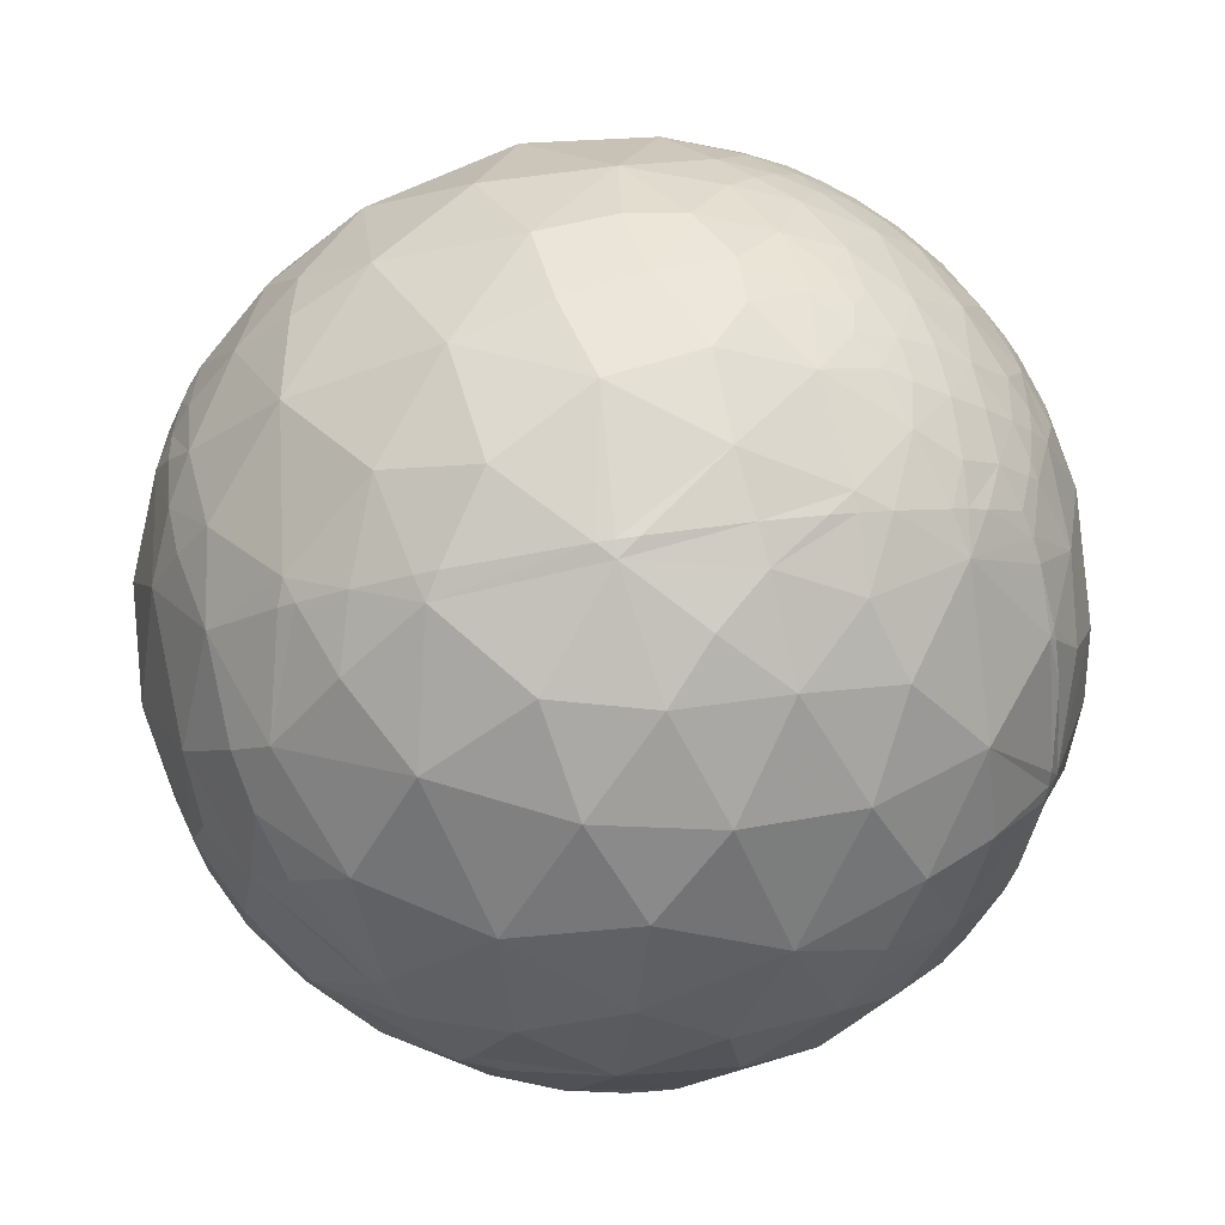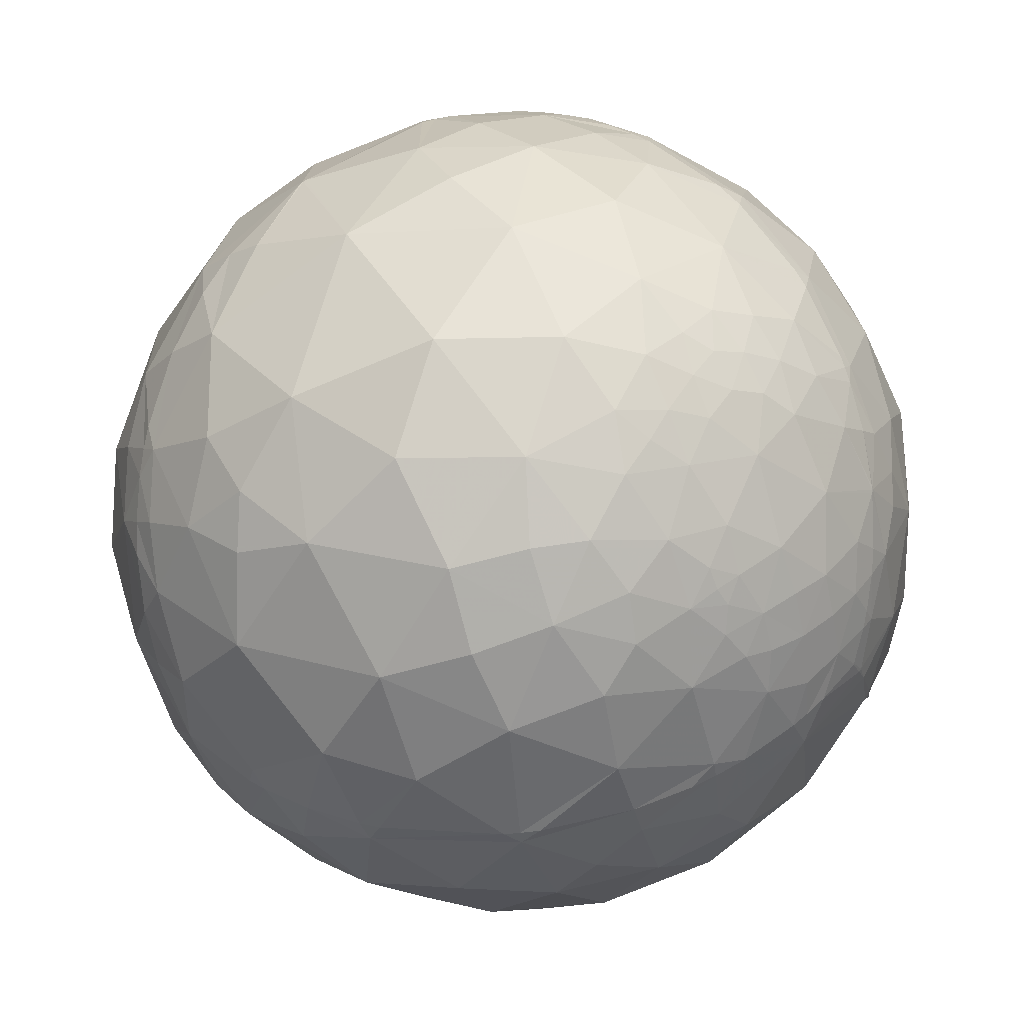
<metadata>
{"format":"obj","ext":"obj","renderer":"f3d","projection":"perspective","resolution":1024,"background":"white","views":[{"elev":-52.2,"azim":-116.1,"up":"+Y"},{"elev":1.8,"azim":-117.2,"up":"+Y"}]}
</metadata>
<code>
v -0.807 -0.3409 0.4822
v 0.5351 -0.3893 0.7497
v -0.07597 0.9967 -0.02832
v 0.01816 -0.5182 -0.8551
v 0.2907 0.9279 -0.2333
v 0.5233 0.8346 -0.172
v 0.4635 0.7533 -0.4667
v 0.1825 0.8693 -0.4595
v -0.833 0.5427 -0.1075
v -0.6795 0.7287 -0.08594
v -0.6682 0.6597 -0.3439
v 0.9108 0.2904 -0.2936
v 0.9418 0.1075 -0.3186
v -0.9051 0.423 -0.0427
v -0.02774 0.9657 -0.2582
v -0.06863 0.7999 -0.5962
v 0.837 0.4668 -0.2855
v 0.8394 0.3676 -0.4003
v -0.9236 0.3824 0.02664
v -0.9437 0.3285 -0.03808
v -0.2642 0.9381 -0.2241
v -0.2976 0.8677 -0.3982
v 0.7025 0.6623 -0.2604
v 0.7177 0.4785 -0.5059
v -0.4649 0.8664 -0.1823
v -0.4751 0.7832 -0.4011
v 0.218 0.7265 -0.6516
v -0.9171 0.3723 -0.1425
v -0.9534 0.2964 0.0555
v -0.9722 0.2339 -0.01284
v -0.4163 0.6508 -0.6349
v 0.6836 0.2693 -0.6783
v 0.414 0.4565 -0.7875
v -0.7202 0.4056 -0.5629
v 0.04982 0.5926 -0.8039
v -0.8565 0.4104 -0.3129
v 0.8979 0.03468 -0.4389
v 0.8433 0.2134 -0.4932
v -0.1648 0.6381 -0.7521
v -0.9612 0.2524 -0.1111
v -0.9397 0.2507 -0.2327
v -0.2041 0.4296 -0.8796
v 0.7483 0.1014 -0.6555
v -0.5136 0.2802 -0.811
v 0.09025 0.342 -0.9354
v 0.8331 0.0138 -0.553
v -0.8923 0.1501 -0.4258
v -0.09344 0.1622 -0.9823
v -0.3099 0.1913 -0.9313
v -0.9689 0.1874 -0.1614
v 0.5664 0.04651 -0.8228
v -0.9885 0.1312 -0.07478
v 0.2672 0.1611 -0.9501
v -0.7352 0.147 -0.6617
v 0.08568 0.1671 -0.9822
v 0.3093 -0.07679 -0.9478
v 0.07288 -0.007688 -0.9973
v -0.1016 -0.006388 -0.9948
v 0.8807 -0.06968 -0.4686
v 0.8203 -0.1521 -0.5514
v -0.2695 -0.01276 -0.9629
v 0.7431 -0.04606 -0.6676
v -0.4293 0.07237 -0.9002
v -0.5904 -0.0393 -0.8062
v -0.4228 -0.06475 -0.9039
v 0.4452 -0.2774 -0.8514
v -0.8152 -0.09061 -0.5721
v -0.9052 -0.04638 -0.4223
v -0.1107 -0.1671 -0.9797
v 0.8822 -0.1485 -0.4469
v -0.9532 -0.02906 -0.3009
v 0.6796 -0.2358 -0.6947
v -0.9683 0.1116 -0.2237
v -0.9667 -0.144 -0.2115
v -0.9912 -0.0298 -0.1286
v -0.3741 -0.2751 -0.8857
v -0.6662 -0.3328 -0.6674
v 0.1387 -0.2927 -0.9461
v -0.9062 -0.2134 -0.3651
v -0.1113 -0.3786 -0.9188
v 0.8652 -0.2745 -0.4197
v 0.779 -0.2893 -0.5562
v 0.7804 -0.3814 -0.4954
v -0.2117 -0.5815 -0.7856
v 0.7079 -0.3876 -0.5904
v -0.981 -0.1824 -0.0666
v -0.4655 -0.5182 -0.7175
v 0.5489 -0.4944 -0.674
v -0.811 -0.2776 -0.515
v 0.4263 -0.5835 -0.6912
v 0.3052 -0.5349 -0.7879
v -0.7908 -0.4513 -0.4135
v -0.8976 -0.3729 -0.2352
v -0.9484 -0.2578 -0.1844
v 0.7043 -0.5112 -0.4926
v -0.6066 -0.5729 -0.5512
v -0.3822 -0.7322 -0.5638
v 0.5838 -0.608 -0.5381
v 0.4088 -0.6996 -0.586
v 0.06236 -0.7253 -0.6856
v 0.8701 -0.3892 -0.3025
v 0.8118 -0.4282 -0.3969
v -0.1667 -0.7505 -0.6396
v -0.9953 -0.09324 -0.02661
v -0.99 -0.1408 -0.003536
v -0.9321 -0.3607 -0.03184
v -0.9693 -0.244 0.03083
v -0.1175 -0.8828 -0.4549
v -0.3705 -0.8681 -0.3304
v 0.7789 -0.5325 -0.3314
v 0.6325 -0.6846 -0.3624
v -0.6198 -0.7274 -0.2946
v 0.3982 -0.8686 -0.2949
v -0.8233 -0.5451 -0.1583
v 0.1792 -0.8687 -0.4618
v 0.8295 -0.4583 -0.3193
v -0.8322 -0.5476 0.08645
v -0.2107 -0.9637 -0.1643
v 0.8451 -0.4767 -0.2419
v 0.7898 -0.5949 -0.1495
v -0.4571 -0.8818 -0.1162
v -0.5956 -0.7986 -0.08602
v -0.708 -0.7056 -0.03015
v 0.894 -0.4 -0.2018
v 0.1049 -0.9768 -0.1867
v 0.8741 -0.466 -0.1372
v -0.9059 -0.3823 0.1822
v -0.9504 -0.2958 0.09589
v 0.5988 -0.7993 -0.05021
v -0.984 -0.1759 0.02804
v -0.9717 -0.1987 0.1281
v -0.5563 -0.8246 0.103
v 0.3517 -0.9353 -0.03841
v -0.7111 -0.6814 0.1735
v 0.1636 -0.9782 0.128
v 0.9208 -0.3769 -0.1005
v 0.8861 -0.4634 0.0131
v -0.0676 -0.9967 0.04537
v 0.7687 -0.6332 0.09082
v -0.9439 -0.2846 0.1675
v -0.3063 -0.947 0.09649
v -0.07715 -0.9354 0.3452
v -0.3953 -0.8522 0.3428
v 0.6335 -0.7475 0.1998
v -0.6032 -0.731 0.3191
v 0.4266 -0.8775 0.2191
v -0.7718 -0.5179 0.3689
v 0.2039 -0.9133 0.3526
v 0.9307 -0.3656 -0.01528
v -0.8772 -0.3695 0.3066
v -0.9306 -0.2564 0.2611
v -0.8633 -0.306 0.4014
v 0.9078 -0.4004 0.1244
v 0.8536 -0.4683 0.2283
v 0.7263 -0.6237 0.2888
v 0.5655 -0.7071 0.4245
v 0.3504 -0.8177 0.4567
v 0.9362 -0.346 0.06204
v -0.6286 -0.4439 0.6386
v -0.7717 -0.3545 0.528
v 0.1252 -0.8185 0.5607
v 0.9635 -0.2512 0.09244
v 0.9304 -0.313 0.1907
v -0.06992 -0.8285 0.5555
v -0.9104 -0.214 0.354
v -0.242 -0.7988 0.5508
v -0.9631 -0.158 0.218
v -0.9422 -0.12 0.3127
v -0.4903 -0.6686 0.559
v 0.7315 -0.4948 0.4692
v 0.579 -0.5728 0.5803
v 0.3784 -0.6506 0.6584
v 0.1404 -0.6967 0.7035
v -0.8199 -0.2335 0.5227
v -0.07978 -0.6911 0.7184
v 0.8827 -0.2724 0.383
v -0.8854 -0.1691 0.4331
v -0.2948 -0.6693 0.682
v -0.06446 -0.514 0.8554
v -0.3361 -0.4485 0.8282
v 0.7628 -0.3236 0.5598
v 0.5856 -0.3841 0.7138
v -0.5635 -0.3413 0.7524
v -0.7084 -0.2411 0.6634
v 0.1253 -0.5656 0.8151
v 0.9643 -0.1983 0.1755
v 0.9386 -0.2319 0.2555
v -0.8251 -0.08412 0.5587
v 0.3125 -0.4431 0.8402
v 0.04055 -0.2886 0.9566
v 0.9538 -0.1383 0.2666
v -0.2135 -0.2424 0.9464
v -0.3538 -0.1853 0.9168
v -0.5358 -0.2044 0.8193
v 0.9761 -0.1279 0.1757
v -0.6983 0.01363 0.7156
v 0.3724 -0.2416 0.8961
v 0.9801 -0.05194 0.1917
v 0.9597 -0.0398 0.2781
v -0.8025 0.02766 0.596
v 0.9196 -0.03798 0.391
v 0.7775 -0.1116 0.6189
v 0.5559 -0.09441 0.8258
v -0.4566 0.01355 0.8895
v 0.2893 0.05272 0.9558
v -0.7939 0.1099 0.598
v 0.04036 -0.02599 0.9988
v -0.1817 -0.02119 0.9831
v -0.8672 0.07027 0.4929
v 0.9217 0.09786 0.3754
v 0.853 0.1336 0.5045
v -0.1525 0.1838 0.9711
v -0.3156 0.2252 0.9218
v 0.6219 0.2351 0.747
v -0.5576 0.2503 0.7915
v 0.3751 0.3007 0.8769
v -0.7368 0.2337 0.6345
v 0.1665 0.3564 0.9194
v 0.994 0.0476 0.0983
v 0.9639 0.06982 0.257
v -0.8284 0.199 0.5236
v 0.008727 0.156 0.9877
v -0.1112 0.3626 0.9253
v -0.8079 0.3568 0.469
v -0.8929 0.214 0.3961
v -0.3674 0.5146 0.7747
v -0.6403 0.4423 0.628
v 0.3731 0.5185 0.7693
v 0.9641 0.244 0.1048
v 0.01949 0.6532 0.757
v 0.9156 0.2223 0.335
v -0.887 0.3306 0.3223
v 0.8031 0.3711 0.4662
v 0.6043 0.5805 0.5457
v -0.2812 0.8079 0.5179
v -0.5301 0.6422 0.5536
v 0.3207 0.8038 0.501
v -0.7117 0.5658 0.4164
v 0.9925 0.1218 0.008628
v -0.8389 0.4589 0.2928
v 0.02549 0.8677 0.4964
v 0.8818 0.3913 0.2631
v 0.7596 0.5792 0.2958
v -0.1001 0.95 0.2958
v 0.5435 0.7796 0.3112
v 0.3915 0.8664 0.3101
v 0.3141 0.8978 0.3085
v 0.1629 0.9384 0.3048
v -0.9073 0.3638 0.2108
v 0.8649 0.495 0.08355
v -0.8701 0.4652 0.1631
v -0.3418 0.9191 0.1959
v -0.5541 0.7639 0.3309
v -0.7664 0.6254 0.1464
v -0.5537 0.8296 0.07182
v 0.3617 0.927 0.09917
v 0.9774 0.172 -0.123
v 0.9186 0.3806 -0.1063
v 0.02251 0.9975 0.06732
v 0.8217 0.5595 -0.1088
v -0.9183 0.3808 0.1085
v -0.1687 0.9767 0.1327
v 0.687 0.7257 0.03754
v -0.4084 0.9127 0.01209
v 0.1666 0.9825 -0.08362
v -0.8786 0.4749 0.04958
v -0.2436 0.9691 -0.03783
v 0.9342 -0.2798 -0.2214
v -0.9467 0.2891 0.1421
v -0.9826 0.1532 0.1049
v 0.981 0.01653 -0.1931
v -0.9035 -0.04772 0.4259
v 0.9374 -0.09378 -0.3355
v -0.9433 0.2425 0.2266
v -0.9925 -0.1109 0.05124
v 0.9988 0.01917 -0.04601
v 0.9624 -0.2693 -0.03557
v 0.9905 -0.1209 0.06616
v -0.9999 -0.0004252 0.0153
v -0.9849 -0.05327 0.165
v -0.9486 0.06683 0.3092
v 0.9838 -0.1234 -0.1297
v -0.7724 -0.3613 0.5223
v -0.7361 -0.3801 0.5601
v -0.6399 -0.4204 0.6432
v -0.619 -0.4277 0.6587
v -0.5389 -0.4516 0.7111
v -0.3626 -0.4861 0.7951
v -0.3306 -0.4901 0.8066
v -0.2961 -0.4938 0.8176
v -0.1291 -0.5022 0.8551
v -0.05821 -0.5013 0.8633
v 0.1017 -0.4901 0.8657
v 0.2891 -0.4603 0.8394
v 0.3163 -0.4543 0.8328
v 0.4402 -0.4216 0.7928
v 0.5383 -0.3981 0.7428
v 0.5518 -0.4378 0.7098
v 0.5821 -0.5452 0.6033
v 0.5873 -0.5694 0.5752
v 0.6009 -0.6702 0.4356
v 0.6015 -0.6927 0.3979
v 0.5996 -0.73 0.3279
v 0.588 -0.7824 0.2054
v 0.5543 -0.8318 0.02947
v 0.5338 -0.8443 -0.04728
v 0.4805 -0.8529 -0.2044
v 0.4371 -0.8453 -0.3072
v 0.4053 -0.8346 -0.3731
v 0.3108 -0.784 -0.5374
v 0.2305 -0.725 -0.649
v 0.1569 -0.661 -0.7338
v -0.1638 -0.6121 -0.7737
v -0.2011 -0.6281 -0.7517
v -0.3 -0.6646 -0.6843
v -0.4018 -0.6925 -0.5992
v -0.4378 -0.6996 -0.5647
v -0.6215 -0.7057 -0.3401
v -0.6415 -0.7022 -0.3089
v -0.6651 -0.6964 -0.2696
v -0.7561 -0.6498 -0.07862
v -0.7966 -0.6026 0.04883
v -0.8094 -0.5777 0.1051
v -0.821 -0.5434 0.1751
v -0.829 -0.471 0.3014
v -0.8279 -0.4464 0.3396
v -0.8239 -0.413 0.388
v -0.8081 -0.3376 0.4826
v -0.8334 -0.2537 0.491
v -0.8434 -0.2123 0.4936
v -0.8587 -0.1279 0.4963
v -0.8658 -0.06669 0.4959
v -0.87 0.06294 0.489
v -0.8698 0.07022 0.4884
v -0.8695 0.07887 0.4876
v -0.8574 0.2058 0.4716
v -0.8341 0.3184 0.4504
v -0.8246 0.3526 0.4425
v -0.8167 0.3779 0.4362
v -0.7481 0.5401 0.3856
v -0.7257 0.5799 0.3701
v -0.6075 0.7389 0.2916
v -0.558 0.788 0.2601
v -0.4019 0.901 0.1634
v -0.3636 0.9209 0.1403
v -0.306 0.9461 0.1058
v -0.2071 0.9772 0.04748
v -0.1351 0.9908 0.005636
v 0.002807 -0.3424 -0.9396
v -0.007207 -0.2214 -0.9752
v -0.01786 -0.08701 -0.996
v -0.024 -0.006994 -0.9997
v -0.03194 0.09981 -0.9945
v -0.03659 0.1643 -0.9857
v -0.04025 0.2161 -0.9755
v -0.05194 0.3889 -0.9198
v -0.06068 0.5285 -0.8468
v -0.06606 0.6211 -0.781
v -0.07465 0.7914 -0.6068
v -0.07495 0.7983 -0.5976
v -0.07514 0.8029 -0.5914
v -0.07914 0.9547 -0.2868
v -0.07902 0.9645 -0.2521
v -0.07874 0.9748 -0.2086
v 0.5416 -0.3547 0.7621
v 0.5645 -0.1423 0.8131
v 0.5658 -0.09527 0.819
v 0.566 -0.06015 0.8222
v 0.5468 0.192 0.815
v 0.5348 0.2622 0.8033
v 0.5065 0.3838 0.7721
v 0.4523 0.5447 0.7062
v 0.3326 0.7664 0.5496
v 0.3074 0.7998 0.5155
v 0.2977 0.8118 0.5023
v 0.1592 0.9372 0.3104
v 0.1553 0.9397 0.3048
v 0.008144 0.9955 0.09449
v -0.004168 0.9971 0.07662
v -0.02258 0.9985 0.04984
f 107 128 131
f 45 33 53
f 9 28 14
f 369 368 214
f 373 372 234 237
f 128 127 140
f 126 136 137
f 91 90 99
f 287 288 180
f 261 29 269
f 38 46 43
f 337 336 221 224
f 284 285 184 160
f 370 369 214
f 65 61 76
f 1 283 160 328
f 44 63 64
f 319 318 112
f 284 283 147 159
f 286 287 180 183
f 17 18 24
f 283 284 160
f 289 290 180
f 362 361 22
f 377 378 244
f 370 371 228 216
f 336 337 225
f 285 286 183 184
f 83 81 102
f 346 345 252
f 186 278 195
f 151 168 167
f 368 369 205 203
f 342 343 255 254
f 137 158 153
f 295 296 189
f 156 171 172
f 288 289 180
f 102 116 110
f 292 293 190
f 290 291 180
f 372 373 228
f 350 349 80 69
f 369 370 216 205
f 186 163 162
f 291 292 190 180
f 64 63 65
f 293 294 189 190
f 210 231 211
f 181 202 182
f 294 295 189
f 319 320 114 92
f 375 374 237
f 25 22 26
f 325 326 150 127
f 316 315 97
f 290 289 178 175
f 154 170 155
f 296 2 365 197 189
f 168 272 281
f 2 296 297
f 202 211 214
f 296 295 172 298 297
f 71 79 74
f 374 373 237
f 24 33 7
f 295 294 185 172
f 154 163 176
f 25 267 21
f 368 367 202 214
f 249 240 251
f 294 293 185
f 293 292 179 185
f 124 268 136
f 326 325 147
f 371 372 228
f 292 291 179
f 347 346 252 262
f 196 194 204
f 291 290 175 179
f 25 26 11
f 352 351 69 58
f 365 366 203 197
f 93 92 114
f 289 288 169 178
f 288 287 159 169
f 287 286 159
f 282 273 271
f 379 378 259
f 286 285 159
f 154 137 153
f 365 2 297 182
f 301 300 171 156
f 376 377 244 241
f 26 31 11
f 351 352 57
f 285 284 159
f 345 346 267 264
f 372 371 214 234
f 283 1 327 147
f 366 367 203
f 67 64 77
f 34 54 47
f 367 368 203
f 279 104 275
f 373 374 230 228
f 221 217 224
f 112 122 123
f 317 318 96
f 374 375 241 230
f 375 376 241
f 322 323 117
f 377 376 248
f 378 379 262 244
f 145 143 169
f 3 380 259 15 364
f 170 176 181
f 379 380 348 347 262
f 135 142 138
f 380 3 348
f 371 370 214
f 299 300 170 182
f 380 379 259
f 332 331 188
f 378 377 248 259
f 190 205 207
f 347 348 267
f 24 38 32
f 376 375 237 248
f 60 59 70
f 367 366 182 202
f 66 88 91
f 366 365 182
f 91 88 90
f 345 344 252
f 206 196 217
f 344 343 253 252
f 343 342 253
f 226 223 230
f 28 36 41
f 342 341 238 253
f 134 132 145
f 341 340 238
f 340 339 224 238
f 161 173 175
f 132 121 141
f 339 338 224
f 137 136 149
f 338 337 224
f 101 268 124
f 336 335 209 221
f 271 276 282
f 211 201 210
f 335 334 209
f 364 363 21 267
f 103 100 108
f 299 298 172 171
f 334 333 209
f 333 332 188 209
f 223 218 230
f 318 317 97 112
f 331 330 174 188
f 235 244 252
f 180 192 193
f 42 48 49
f 220 229 231
f 268 101 81
f 330 329 174
f 329 328 160 174
f 1 328 152 327
f 328 329 152
f 329 330 177 152
f 269 274 249
f 26 22 31
f 330 331 177
f 331 332 272 177
f 332 333 272
f 68 79 71
f 333 334 281 272
f 334 335 225 281
f 207 205 222
f 335 336 225
f 313 4 100
f 337 338 232 225
f 338 339 240 232
f 203 205 197
f 142 164 166
f 162 277 278
f 339 340 240
f 109 118 121
f 340 341 254 240
f 191 199 201
f 74 86 75
f 341 342 254
f 114 117 106
f 74 79 94
f 343 344 255
f 344 345 264 255
f 142 141 138
f 346 347 267
f 29 20 30
f 225 232 274
f 348 3 364 267
f 180 190 192
f 112 121 122
f 233 231 242
f 273 282 268
f 4 312 100
f 312 311 100
f 266 254 9
f 311 310 115 100
f 110 119 120
f 310 309 113 115
f 308 309 99 111
f 268 282 277
f 309 308 113
f 308 307 113
f 307 306 133 113
f 306 305 146 133
f 232 249 274
f 188 184 196
f 56 66 78
f 305 304 146
f 73 75 52
f 230 235 226
f 354 353 48
f 304 303 156 146
f 303 302 156
f 72 85 88
f 302 301 156
f 43 51 32
f 300 299 171
f 56 78 57
f 297 298 182
f 359 358 39
f 298 299 182
f 300 301 170
f 78 66 91
f 301 302 155 170
f 11 31 34
f 25 10 255
f 302 303 144 155
f 39 42 31
f 303 304 144
f 304 305 129 144
f 274 281 225
f 305 306 129
f 99 88 98
f 306 307 129
f 64 67 54
f 102 101 116
f 307 308 111 129
f 309 310 99
f 310 311 99
f 354 355 45 55
f 311 312 91 99
f 312 4 91
f 327 326 147
f 80 84 76
f 69 80 76
f 325 324 147
f 324 323 134 147
f 323 322 123 134
f 322 321 123
f 193 192 208
f 173 185 175
f 321 320 112 123
f 361 360 31 22
f 320 319 112
f 139 137 154
f 238 224 227
f 242 229 250
f 317 316 97
f 315 314 103 97
f 207 222 208
f 314 313 100 103
f 4 313 84
f 165 177 168
f 49 61 63
f 14 19 266
f 313 314 84
f 95 83 102
f 314 315 84
f 224 217 227
f 9 14 266
f 44 42 49
f 315 316 87 84
f 316 317 96 87
f 128 140 131
f 318 319 92 96
f 320 321 114
f 321 322 117 114
f 237 246 247
f 129 139 144
f 323 324 117
f 85 95 88
f 107 131 130
f 212 222 223
f 324 325 127 117
f 232 240 249
f 176 163 187
f 326 327 152 150
f 190 207 208
f 363 362 22 21
f 120 129 111
f 360 359 39 31
f 41 47 73
f 27 7 33
f 358 357 42 39
f 357 356 42
f 32 51 33
f 356 355 48 42
f 181 176 202
f 355 354 48
f 183 180 194
f 355 356 45
f 353 352 58 48
f 351 350 69
f 63 61 65
f 349 4 80
f 118 138 141
f 28 40 20
f 248 256 259
f 4 349 78
f 191 201 176
f 349 350 78
f 35 33 45
f 350 351 57 78
f 188 200 209
f 93 114 106
f 352 353 57
f 353 354 55 57
f 356 357 35 45
f 11 36 9
f 357 358 35
f 358 359 16 35
f 129 120 139
f 34 44 54
f 46 60 62
f 359 360 16
f 60 81 82
f 360 361 16
f 361 362 15 16
f 40 28 41
f 362 363 15
f 363 364 15
f 144 139 155
f 77 96 92
f 5 7 8
f 46 37 59
f 7 5 6
f 8 7 27
f 23 24 7
f 5 8 15
f 90 88 99
f 15 8 16
f 16 8 27
f 17 12 18
f 12 17 258
f 250 229 258
f 157 156 172
f 18 12 38
f 19 20 29
f 19 14 20
f 204 215 196
f 20 14 28
f 127 150 151
f 21 22 25
f 23 7 6
f 17 24 23
f 106 127 128
f 13 38 12
f 17 23 260
f 201 211 202
f 23 6 263
f 257 271 13
f 49 63 44
f 25 11 10
f 10 11 9
f 28 9 36
f 143 166 169
f 30 20 40
f 29 30 270
f 33 24 32
f 158 137 149
f 41 36 47
f 34 31 44
f 116 101 119
f 11 34 36
f 82 83 85
f 27 33 35
f 277 136 268
f 27 35 16
f 38 13 37
f 204 213 215
f 13 12 257
f 18 38 24
f 32 38 43
f 31 42 44
f 210 220 231
f 37 46 38
f 222 218 223
f 43 46 62
f 49 48 61
f 40 41 50
f 201 220 210
f 50 41 73
f 166 175 178
f 40 50 52
f 51 43 62
f 124 126 119
f 33 51 53
f 75 71 74
f 53 51 56
f 54 44 64
f 126 137 120
f 121 118 141
f 45 53 55
f 100 115 108
f 55 53 57
f 34 47 36
f 57 53 56
f 246 245 256
f 48 58 61
f 46 59 60
f 146 156 157
f 122 132 123
f 73 47 71
f 56 51 66
f 176 201 202
f 135 146 148
f 54 67 47
f 108 125 118
f 237 234 245
f 47 67 68
f 68 67 79
f 92 79 89
f 47 68 71
f 123 132 134
f 58 69 61
f 73 71 75
f 266 19 261
f 62 60 72
f 72 60 82
f 62 72 51
f 51 72 66
f 66 72 88
f 161 172 173
f 76 61 69
f 188 196 200
f 65 76 64
f 64 76 77
f 106 117 127
f 77 76 87
f 165 152 177
f 79 67 89
f 81 60 70
f 82 81 83
f 37 273 59
f 84 80 4
f 142 135 148
f 76 84 87
f 82 85 72
f 86 74 94
f 75 86 104
f 78 91 4
f 67 77 89
f 89 77 92
f 79 92 93
f 79 93 94
f 247 246 256
f 157 161 148
f 85 83 95
f 153 158 163
f 87 96 77
f 150 152 151
f 102 81 101
f 132 143 145
f 88 95 98
f 98 95 111
f 104 86 105
f 98 111 99
f 105 86 130
f 104 105 275
f 120 119 126
f 86 106 107
f 106 86 94
f 146 157 148
f 107 106 128
f 86 107 130
f 97 108 109
f 108 97 103
f 109 108 118
f 113 133 125
f 97 109 112
f 111 95 110
f 254 10 9
f 93 106 94
f 102 110 95
f 119 110 116
f 110 120 111
f 109 121 112
f 122 121 132
f 108 115 125
f 125 115 113
f 166 178 169
f 236 253 238
f 119 101 124
f 126 124 136
f 130 131 275
f 192 190 208
f 125 133 135
f 211 233 214
f 135 133 146
f 162 278 186
f 125 135 138
f 154 176 170
f 125 138 118
f 120 137 139
f 140 127 151
f 141 142 143
f 143 142 166
f 141 143 132
f 147 134 145
f 140 151 131
f 229 257 258
f 139 154 155
f 147 145 169
f 159 147 169
f 161 157 172
f 148 161 142
f 163 158 162
f 153 163 154
f 142 161 164
f 164 161 175
f 151 152 165
f 151 165 168
f 205 218 222
f 167 168 280
f 59 273 70
f 151 167 131
f 206 217 221
f 173 172 185
f 174 160 184
f 164 175 166
f 170 181 182
f 163 186 187
f 187 186 191
f 175 185 179
f 184 188 174
f 180 193 194
f 183 194 184
f 191 186 195
f 187 191 176
f 194 196 184
f 191 198 199
f 198 191 195
f 199 198 220
f 200 196 206
f 189 197 190
f 193 204 194
f 204 193 208
f 197 205 190
f 200 206 209
f 204 208 213
f 213 208 212
f 215 213 226
f 205 216 218
f 196 215 217
f 270 52 279
f 217 215 227
f 218 216 228
f 220 198 219
f 199 220 201
f 212 223 213
f 206 221 209
f 208 222 212
f 213 223 226
f 227 215 226
f 220 219 229
f 229 219 239
f 230 218 228
f 211 231 233
f 214 233 234
f 234 233 243
f 227 226 236
f 236 226 235
f 227 236 238
f 230 241 235
f 233 242 243
f 243 242 250
f 234 243 245
f 245 243 263
f 131 280 275
f 237 245 246
f 237 247 248
f 250 258 260
f 231 229 242
f 241 244 235
f 252 244 262
f 235 252 253
f 235 253 236
f 240 254 251
f 256 5 265
f 251 254 266
f 247 256 248
f 257 229 239
f 258 257 12
f 259 256 265
f 260 258 17
f 250 260 263
f 251 261 249
f 261 251 266
f 249 261 269
f 250 263 243
f 245 263 256
f 263 260 23
f 264 267 25
f 263 6 256
f 158 277 162
f 277 158 149
f 278 277 282
f 195 278 198
f 198 278 219
f 219 278 276
f 271 257 276
f 13 271 273
f 276 278 282
f 219 276 239
f 13 273 37
f 136 277 149
f 239 276 257
f 268 81 273
f 274 270 281
f 270 274 269
f 281 270 280
f 264 25 255
f 255 10 254
f 6 5 256
f 70 273 81
f 265 15 259
f 15 265 5
f 261 19 29
f 270 269 29
f 105 130 275
f 131 167 280
f 40 52 30
f 30 52 270
f 104 279 75
f 75 279 52
f 168 177 272
f 280 168 281
f 52 50 73
f 279 275 280
f 270 279 280

</code>
